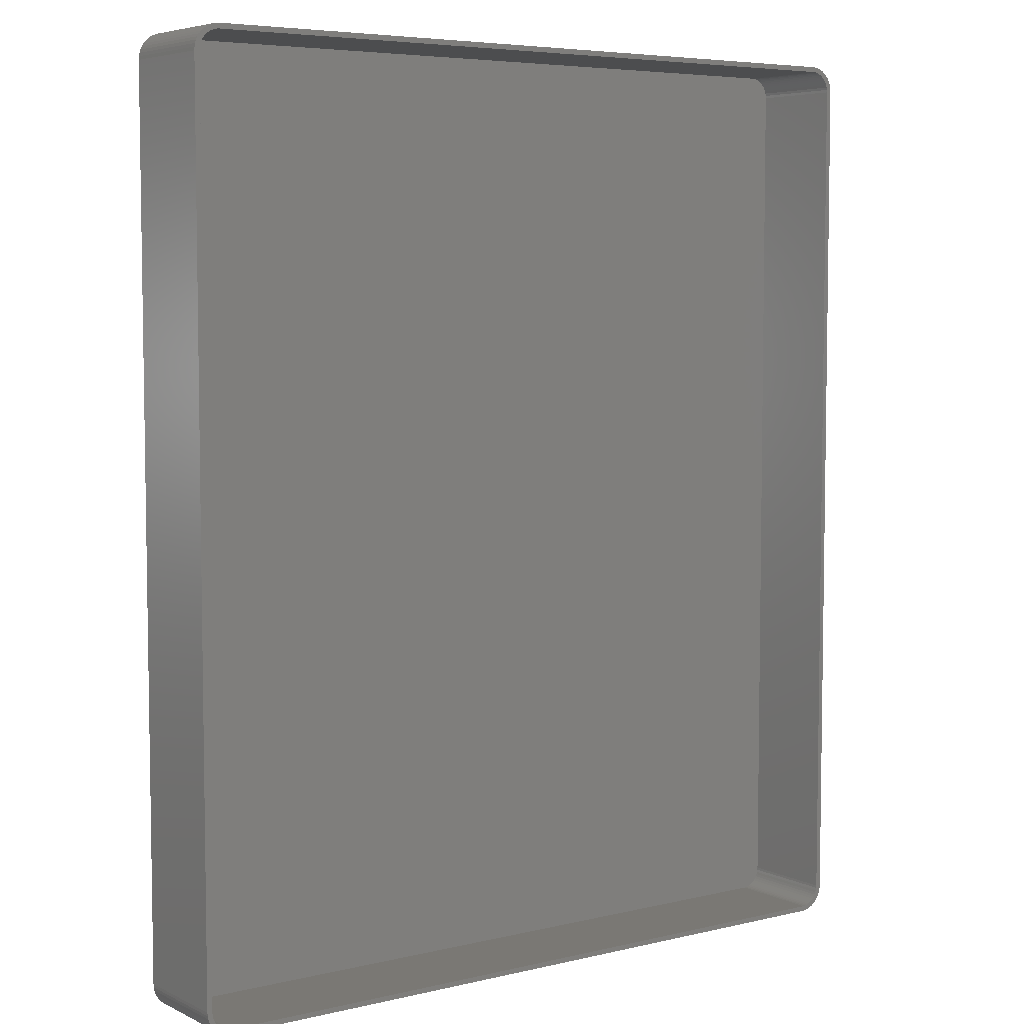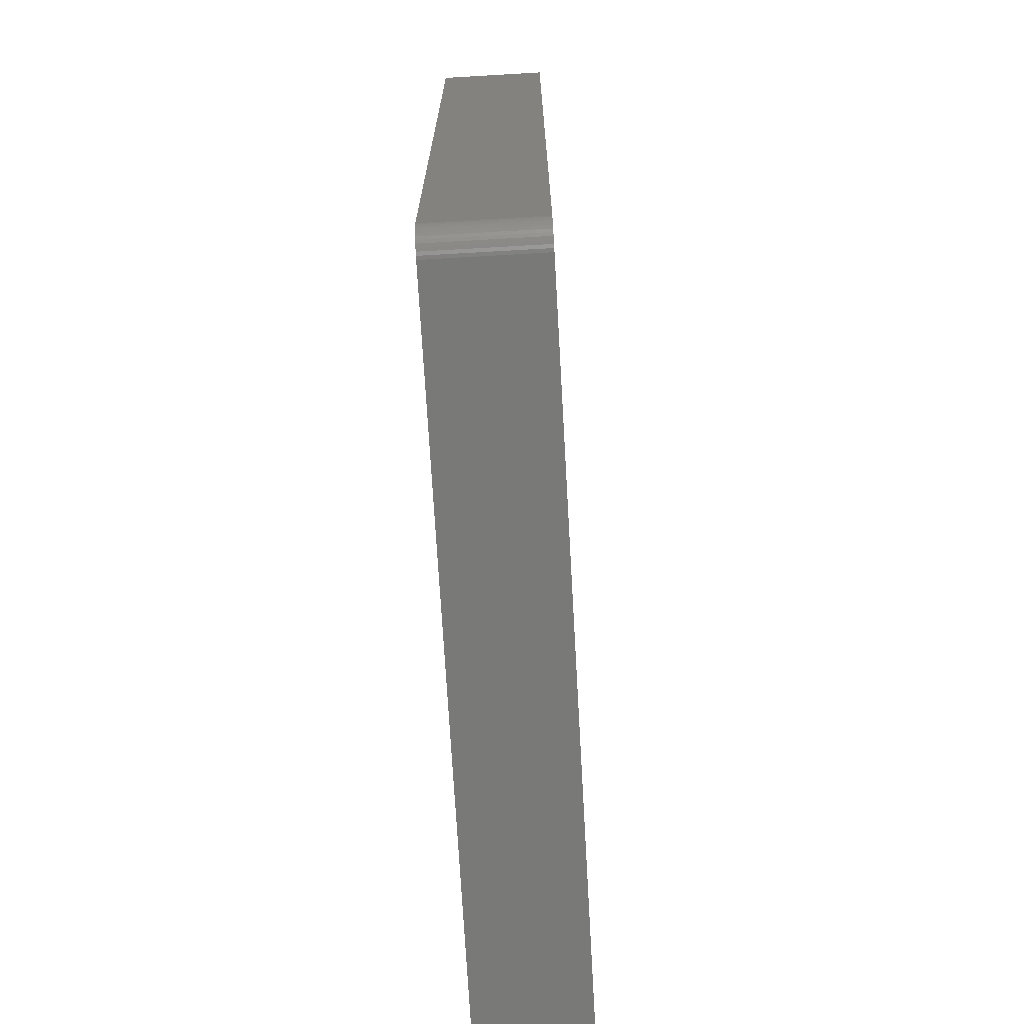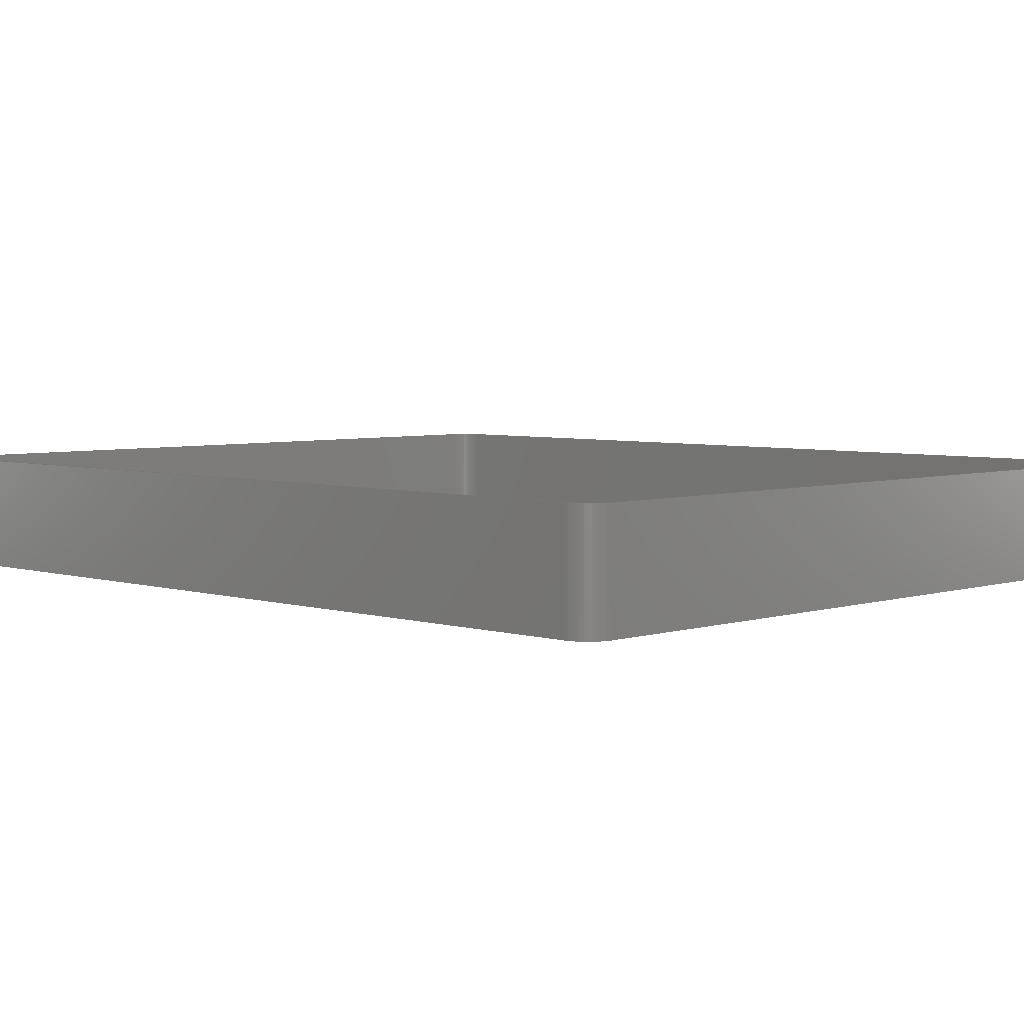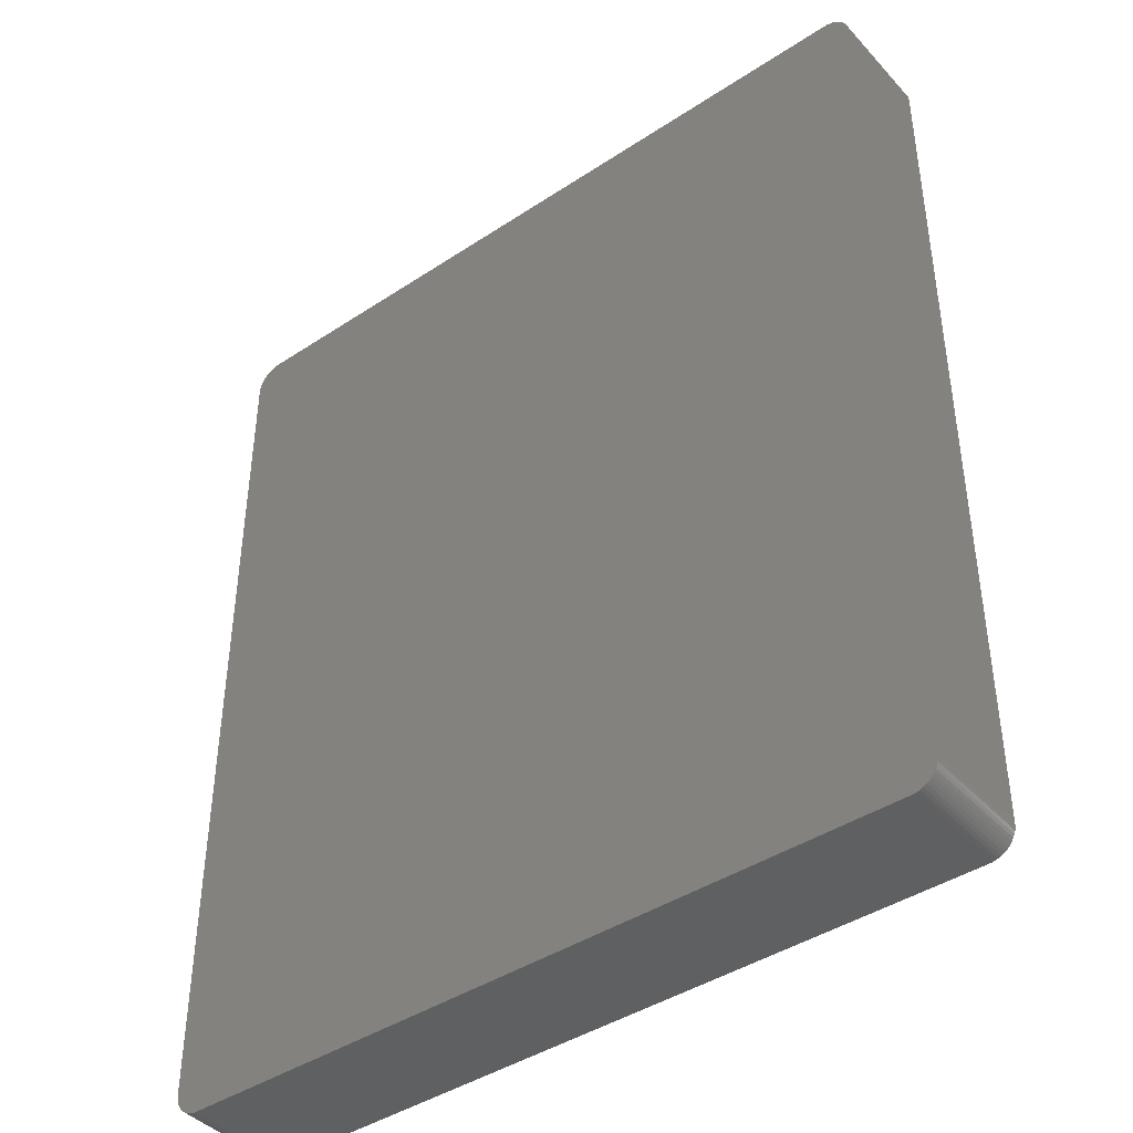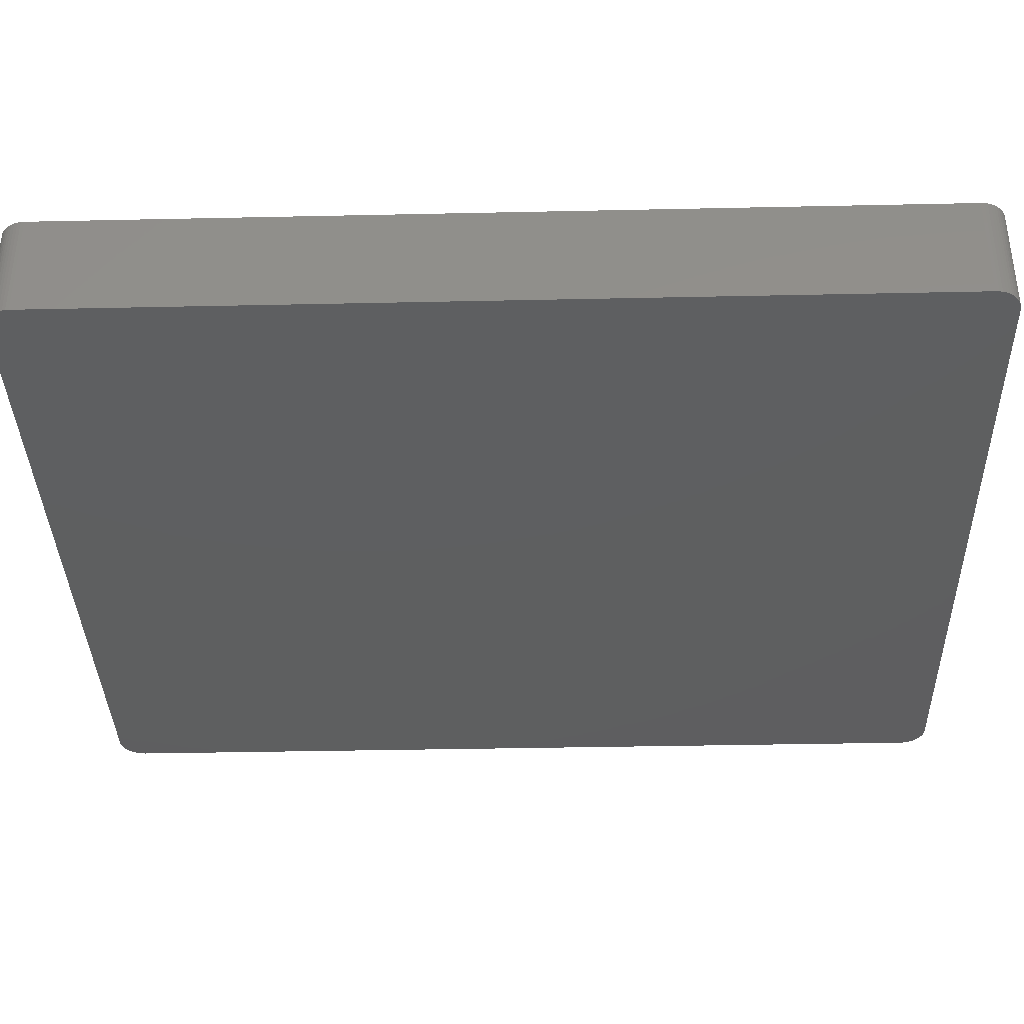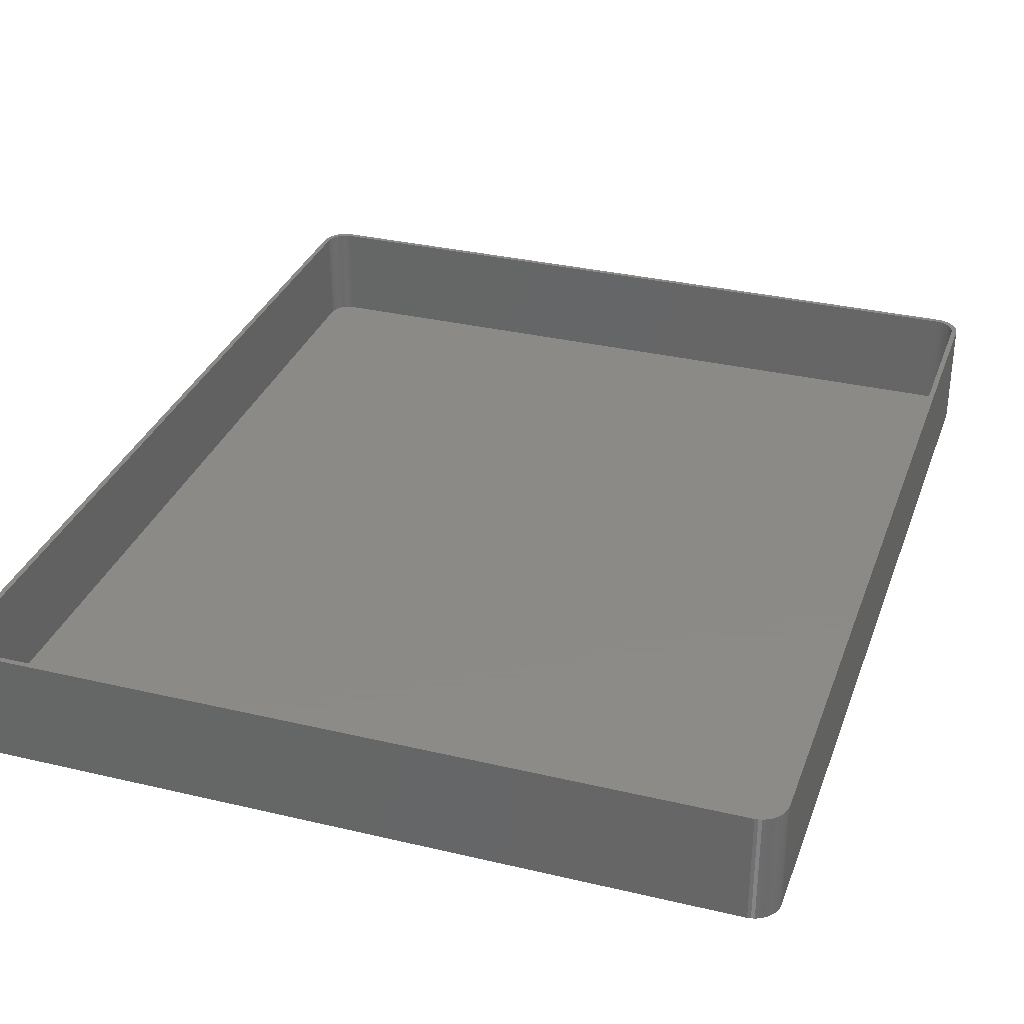
<metadata>
{"format":"stl","ext":"stl","renderer":"f3d","projection":"perspective","resolution":1024,"background":"white","views":[{"elev":5.7,"azim":-35.9,"up":"+Y"},{"elev":-71.9,"azim":93.3,"up":"+Y"},{"elev":4.6,"azim":-45.5,"up":"+Z"},{"elev":-42.1,"azim":-141.6,"up":"+Y"},{"elev":-36.7,"azim":91.6,"up":"+Z"},{"elev":32.4,"azim":-161.7,"up":"+Z"}]}
</metadata>
<code>
# stl→obj: 208 verts, 412 faces
v -75 85 0
v -74.96 85.63 21
v -74.96 85.63 0
v -75 85 21
v -75 -85 0
v -75 -85 21
v 74.96 -85.63 21
v 75 -85 0
v 75 -85 21
v 74.96 -85.63 0
v 75 85 0
v 75 85 21
v 74 85 21
v 74.96 85.63 21
v 73.97 85.5 21
v 74.84 86.24 21
v 74 -85 21
v 73.87 85.99 21
v 74.65 86.84 21
v 73.72 86.47 21
v 74.38 87.41 21
v 73.97 -85.5 21
v 73.51 86.93 21
v 74.05 87.94 21
v 74.84 -86.24 21
v 73.87 -85.99 21
v 73.24 87.35 21
v 73.64 88.42 21
v 72.92 87.74 21
v 73.19 88.85 21
v 72.55 88.08 21
v 72.68 89.22 21
v 72.14 88.38 21
v 72.13 89.52 21
v 71.7 88.62 21
v 71.55 89.76 21
v 71.24 88.8 21
v 70.94 89.91 21
v 70.75 88.93 21
v 70.31 89.99 21
v 70.25 88.99 21
v -70.25 88.99 21
v -70.31 89.99 21
v -70.75 88.93 21
v -70.94 89.91 21
v -71.24 88.8 21
v -71.55 89.76 21
v -71.7 88.62 21
v -72.13 89.52 21
v -72.14 88.38 21
v -72.68 89.22 21
v -72.55 88.08 21
v -73.19 88.85 21
v -72.92 87.74 21
v -73.64 88.42 21
v -73.24 87.35 21
v -74.05 87.94 21
v -73.51 86.93 21
v -74.38 87.41 21
v -73.72 86.47 21
v -74.84 86.24 21
v -73.87 85.99 21
v -74.65 86.84 21
v 74.65 -86.84 21
v 73.72 -86.47 21
v 74.38 -87.41 21
v 73.51 -86.93 21
v 74.05 -87.94 21
v 73.24 -87.35 21
v 73.64 -88.42 21
v 72.92 -87.74 21
v 73.19 -88.85 21
v 72.55 -88.08 21
v 72.68 -89.22 21
v 72.14 -88.38 21
v 72.13 -89.52 21
v 71.7 -88.62 21
v 71.55 -89.76 21
v 71.24 -88.8 21
v 70.94 -89.91 21
v 70.75 -88.93 21
v 70.31 -89.99 21
v 70.25 -88.99 21
v -70.25 -88.99 21
v -70.31 -89.99 21
v -70.75 -88.93 21
v -70.94 -89.91 21
v -71.24 -88.8 21
v -71.55 -89.76 21
v -71.7 -88.62 21
v -72.13 -89.52 21
v -72.14 -88.38 21
v -72.68 -89.22 21
v -72.55 -88.08 21
v -73.19 -88.85 21
v -72.92 -87.74 21
v -73.64 -88.42 21
v -73.24 -87.35 21
v -74.05 -87.94 21
v -73.51 -86.93 21
v -74.38 -87.41 21
v -73.72 -86.47 21
v -74.65 -86.84 21
v -73.87 -85.99 21
v -74.84 -86.24 21
v -73.97 -85.5 21
v -74.96 -85.63 21
v -74 -85 21
v -74 85 21
v -73.97 85.5 21
v 70.31 89.99 0
v -70.31 89.99 0
v 70.31 -89.99 0
v 74.84 -86.24 0
v 74.65 -86.84 0
v 74.38 -87.41 0
v 74.96 85.63 0
v 74.84 86.24 0
v 74.05 -87.94 0
v 74.65 86.84 0
v 73.64 -88.42 0
v 74.38 87.41 0
v 73.19 -88.85 0
v 74.05 87.94 0
v 72.68 -89.22 0
v 73.64 88.42 0
v 72.13 -89.52 0
v 73.19 88.85 0
v 71.55 -89.76 0
v 72.68 89.22 0
v 70.94 -89.91 0
v 72.13 89.52 0
v 71.55 89.76 0
v 70.94 89.91 0
v -70.31 -89.99 0
v -70.94 -89.91 0
v -71.55 -89.76 0
v -72.13 -89.52 0
v -70.94 89.91 0
v -72.68 -89.22 0
v -71.55 89.76 0
v -73.19 -88.85 0
v -72.13 89.52 0
v -73.64 -88.42 0
v -72.68 89.22 0
v -74.05 -87.94 0
v -73.19 88.85 0
v -74.38 -87.41 0
v -73.64 88.42 0
v -74.65 -86.84 0
v -74.05 87.94 0
v -74.84 -86.24 0
v -74.38 87.41 0
v -74.96 -85.63 0
v -74.65 86.84 0
v -74.84 86.24 0
v -70.25 88.99 2
v 70.25 88.99 2
v -73.24 -87.35 2
v -72.92 -87.74 2
v 70.25 -88.99 2
v -70.25 -88.99 2
v -74 -85 2
v -73.97 -85.5 2
v 74 -85 2
v 74 85 2
v 73.51 86.93 2
v 73.24 87.35 2
v -71.24 -88.8 2
v -71.7 -88.62 2
v -70.75 -88.93 2
v -74 85 2
v -73.72 -86.47 2
v -73.51 -86.93 2
v 73.72 -86.47 2
v 73.87 -85.99 2
v -72.14 -88.38 2
v -72.55 -88.08 2
v -73.87 -85.99 2
v -72.92 87.74 2
v -72.55 88.08 2
v -72.14 88.38 2
v -71.7 88.62 2
v 72.14 -88.38 2
v 71.7 -88.62 2
v 72.14 88.38 2
v 72.55 88.08 2
v 71.24 88.8 2
v 71.7 88.62 2
v 73.87 85.99 2
v 73.72 86.47 2
v 72.92 -87.74 2
v 73.24 -87.35 2
v 73.51 -86.93 2
v -73.51 86.93 2
v -73.72 86.47 2
v -73.87 85.99 2
v -73.24 87.35 2
v -71.24 88.8 2
v -70.75 88.93 2
v 71.24 -88.8 2
v 72.92 87.74 2
v 70.75 88.93 2
v 73.97 85.5 2
v 73.97 -85.5 2
v 72.55 -88.08 2
v 70.75 -88.93 2
v -73.97 85.5 2
f 1 2 3
f 2 1 4
f 5 4 1
f 4 5 6
f 7 8 9
f 8 7 10
f 9 11 12
f 11 9 8
f 13 12 14
f 12 13 9
f 15 14 16
f 17 9 13
f 18 16 19
f 9 17 7
f 20 19 21
f 22 7 17
f 23 21 24
f 7 22 25
f 26 25 22
f 14 15 13
f 16 18 15
f 19 20 18
f 27 24 28
f 21 23 20
f 24 27 23
f 29 28 30
f 28 29 27
f 31 30 32
f 30 31 29
f 32 33 31
f 34 33 32
f 34 35 33
f 36 35 34
f 36 37 35
f 38 37 36
f 38 39 37
f 40 39 38
f 40 41 39
f 40 42 41
f 43 42 40
f 43 44 42
f 45 44 43
f 45 46 44
f 47 46 45
f 47 48 46
f 49 48 47
f 49 50 48
f 51 50 49
f 50 51 52
f 53 52 51
f 52 53 54
f 55 54 53
f 54 55 56
f 57 56 55
f 56 57 58
f 59 58 57
f 58 59 60
f 61 62 63
f 60 63 62
f 63 60 59
f 25 26 64
f 65 64 26
f 64 65 66
f 67 66 65
f 66 67 68
f 69 68 67
f 68 69 70
f 71 70 69
f 70 71 72
f 73 72 71
f 72 73 74
f 75 74 73
f 75 76 74
f 77 76 75
f 77 78 76
f 79 78 77
f 79 80 78
f 81 80 79
f 81 82 80
f 83 82 81
f 84 82 83
f 84 85 82
f 86 85 84
f 86 87 85
f 88 87 86
f 88 89 87
f 90 89 88
f 90 91 89
f 92 91 90
f 93 92 94
f 92 93 91
f 95 94 96
f 94 95 93
f 97 96 98
f 99 98 100
f 96 97 95
f 101 100 102
f 103 102 104
f 105 104 106
f 98 99 97
f 107 106 108
f 109 4 108
f 62 61 110
f 6 108 4
f 2 110 61
f 107 108 6
f 110 2 109
f 100 101 99
f 109 2 4
f 102 103 101
f 104 105 103
f 106 107 105
f 111 43 40
f 43 111 112
f 113 8 10
f 8 5 11
f 113 10 114
f 8 113 5
f 113 114 115
f 1 11 5
f 113 115 116
f 117 111 118
f 113 116 119
f 118 111 120
f 113 119 121
f 120 111 122
f 113 121 123
f 122 111 124
f 113 123 125
f 124 111 126
f 113 125 127
f 126 111 128
f 113 127 129
f 128 111 130
f 113 129 131
f 130 111 132
f 132 111 133
f 133 111 134
f 5 113 135
f 111 11 1
f 5 135 136
f 11 111 117
f 5 136 137
f 111 1 112
f 5 137 138
f 112 1 139
f 5 138 140
f 139 1 141
f 5 140 142
f 141 1 143
f 5 142 144
f 143 1 145
f 5 144 146
f 145 1 147
f 5 146 148
f 147 1 149
f 5 148 150
f 149 1 151
f 5 150 152
f 151 1 153
f 5 152 154
f 153 1 155
f 155 1 156
f 156 1 3
f 135 82 85
f 82 135 113
f 24 126 28
f 126 24 124
f 134 40 38
f 40 134 111
f 147 55 53
f 55 147 149
f 3 61 156
f 61 3 2
f 148 103 150
f 103 148 101
f 144 99 146
f 99 144 97
f 150 105 152
f 105 150 103
f 154 6 5
f 6 154 107
f 70 119 68
f 119 70 121
f 64 114 25
f 114 64 115
f 138 89 91
f 89 138 137
f 144 95 97
f 95 144 142
f 16 120 19
f 120 16 118
f 132 36 34
f 36 132 133
f 130 34 32
f 34 130 132
f 126 30 28
f 30 126 128
f 141 49 47
f 49 141 143
f 155 59 153
f 59 155 63
f 151 55 149
f 55 151 57
f 156 63 155
f 63 156 61
f 146 101 148
f 101 146 99
f 152 107 154
f 107 152 105
f 113 80 82
f 80 113 131
f 129 76 78
f 76 129 127
f 123 70 72
f 70 123 121
f 127 74 76
f 74 127 125
f 68 116 66
f 116 68 119
f 25 10 7
f 10 25 114
f 137 87 89
f 87 137 136
f 142 93 95
f 93 142 140
f 14 118 16
f 118 14 117
f 12 117 14
f 117 12 11
f 21 124 24
f 124 21 122
f 19 122 21
f 122 19 120
f 133 38 36
f 38 133 134
f 128 32 30
f 32 128 130
f 145 53 51
f 53 145 147
f 143 51 49
f 51 143 145
f 139 47 45
f 47 139 141
f 112 45 43
f 45 112 139
f 153 57 151
f 57 153 59
f 131 78 80
f 78 131 129
f 125 72 74
f 72 125 123
f 66 115 64
f 115 66 116
f 136 85 87
f 85 136 135
f 140 91 93
f 91 140 138
f 157 41 42
f 41 157 158
f 96 159 98
f 159 96 160
f 161 84 83
f 84 161 162
f 106 163 108
f 163 106 164
f 165 13 166
f 13 165 17
f 167 27 168
f 27 167 23
f 169 90 88
f 90 169 170
f 162 86 84
f 86 162 171
f 108 172 109
f 172 108 163
f 100 173 102
f 173 100 174
f 175 26 176
f 26 175 65
f 177 94 92
f 94 177 178
f 171 88 86
f 88 171 169
f 170 92 90
f 92 170 177
f 102 179 104
f 179 102 173
f 98 174 100
f 174 98 159
f 180 52 54
f 52 180 181
f 182 48 50
f 48 182 183
f 184 77 75
f 77 184 185
f 186 31 33
f 31 186 187
f 188 35 37
f 35 188 189
f 190 20 191
f 20 190 18
f 192 69 193
f 69 192 71
f 194 65 175
f 65 194 67
f 178 96 94
f 96 178 160
f 60 195 58
f 195 60 196
f 62 196 60
f 196 62 197
f 56 180 54
f 180 56 198
f 199 44 46
f 44 199 200
f 200 42 44
f 42 200 157
f 185 79 77
f 79 185 201
f 189 33 35
f 33 189 186
f 187 29 31
f 29 187 202
f 168 29 202
f 29 168 27
f 158 39 41
f 39 158 203
f 203 37 39
f 37 203 188
f 191 23 167
f 23 191 20
f 166 15 204
f 15 166 13
f 176 22 205
f 22 176 26
f 193 67 194
f 67 193 69
f 206 75 73
f 75 206 184
f 158 166 204
f 166 172 165
f 158 204 190
f 166 158 172
f 158 190 191
f 163 165 172
f 158 191 167
f 205 161 176
f 158 167 168
f 176 161 175
f 158 168 202
f 175 161 194
f 158 202 187
f 194 161 193
f 158 187 186
f 193 161 192
f 158 186 189
f 192 161 206
f 158 189 188
f 206 161 184
f 158 188 203
f 184 161 185
f 185 161 201
f 201 161 207
f 172 158 157
f 161 165 163
f 172 157 200
f 165 161 205
f 172 200 199
f 161 163 162
f 172 199 183
f 162 163 171
f 172 183 182
f 171 163 169
f 172 182 181
f 169 163 170
f 172 181 180
f 170 163 177
f 172 180 198
f 177 163 178
f 172 198 195
f 178 163 160
f 172 195 196
f 160 163 159
f 172 196 197
f 159 163 174
f 172 197 208
f 174 163 173
f 173 163 179
f 179 163 164
f 104 164 106
f 164 104 179
f 58 198 56
f 198 58 195
f 110 197 62
f 197 110 208
f 109 208 110
f 208 109 172
f 181 50 52
f 50 181 182
f 183 46 48
f 46 183 199
f 204 18 190
f 18 204 15
f 205 17 165
f 17 205 22
f 192 73 71
f 73 192 206
f 201 81 79
f 81 201 207
f 207 83 81
f 83 207 161

</code>
